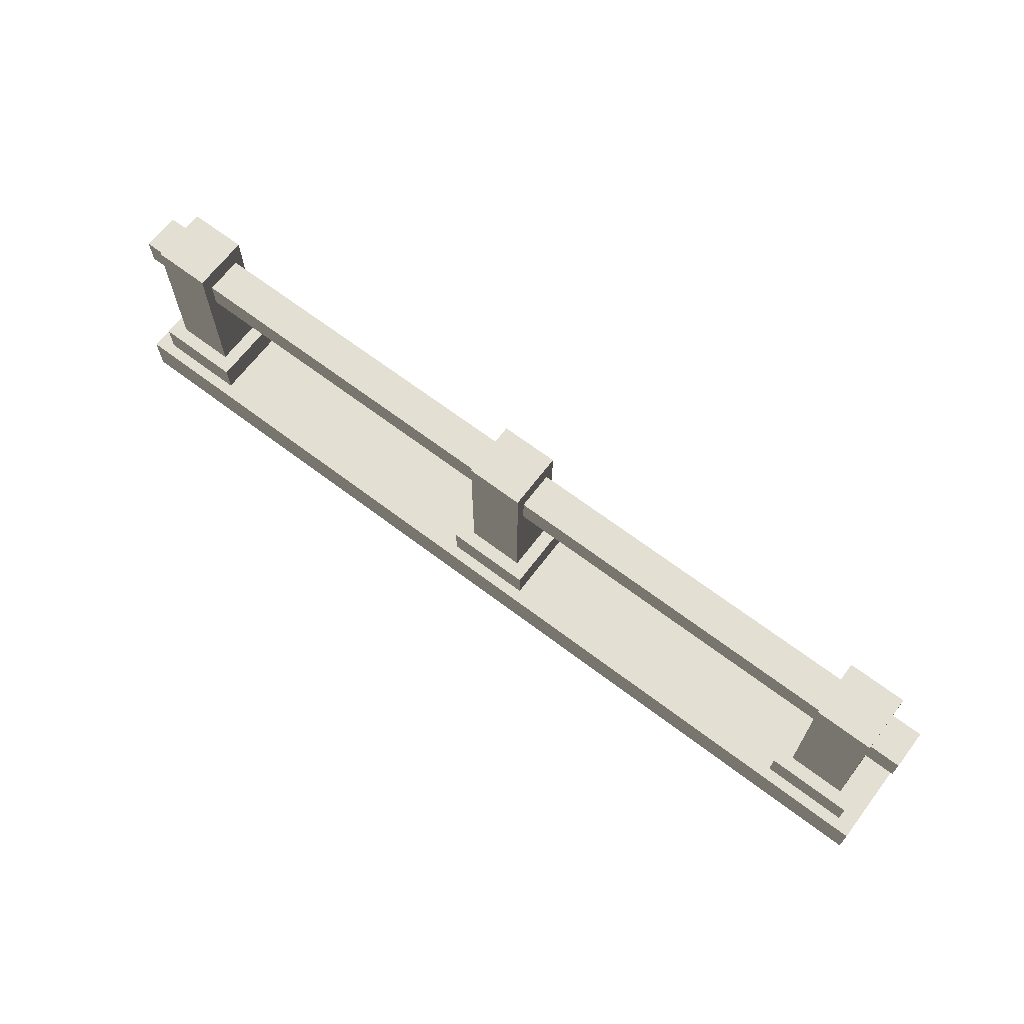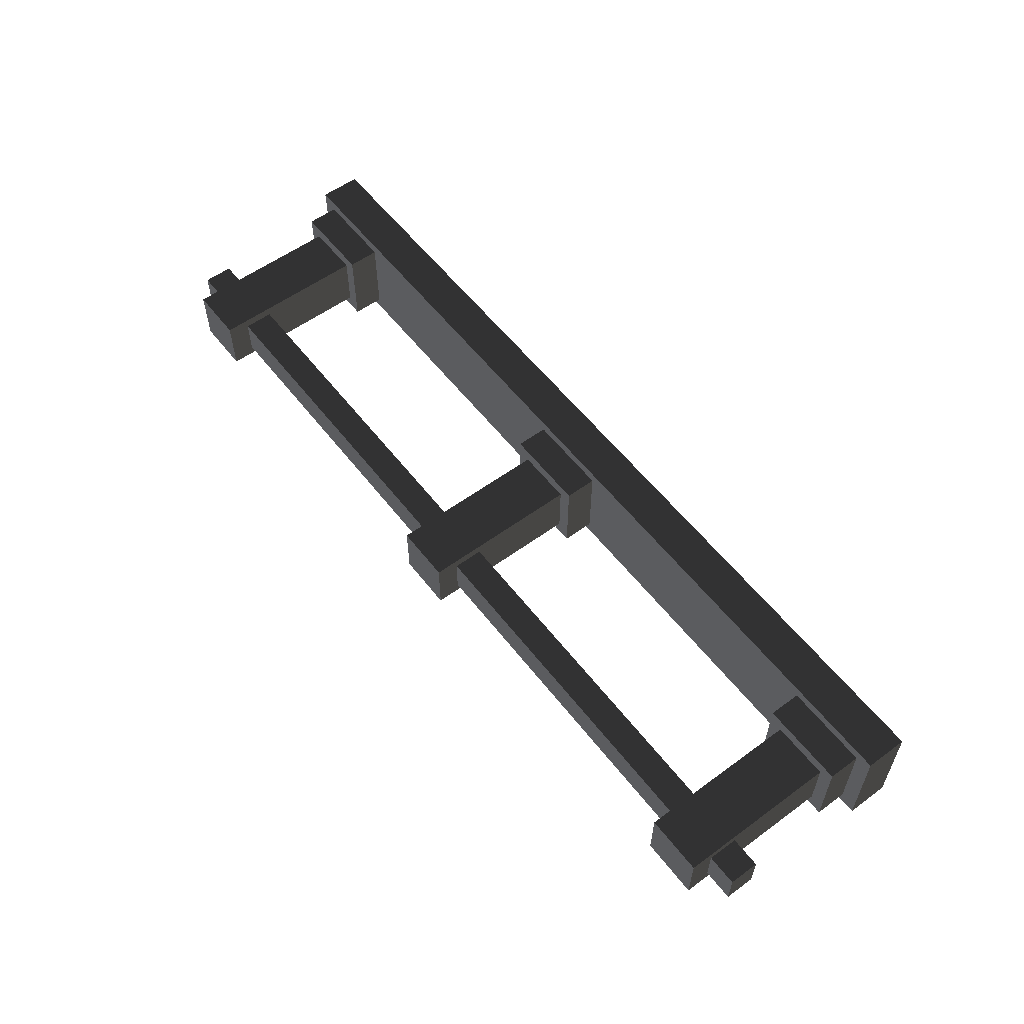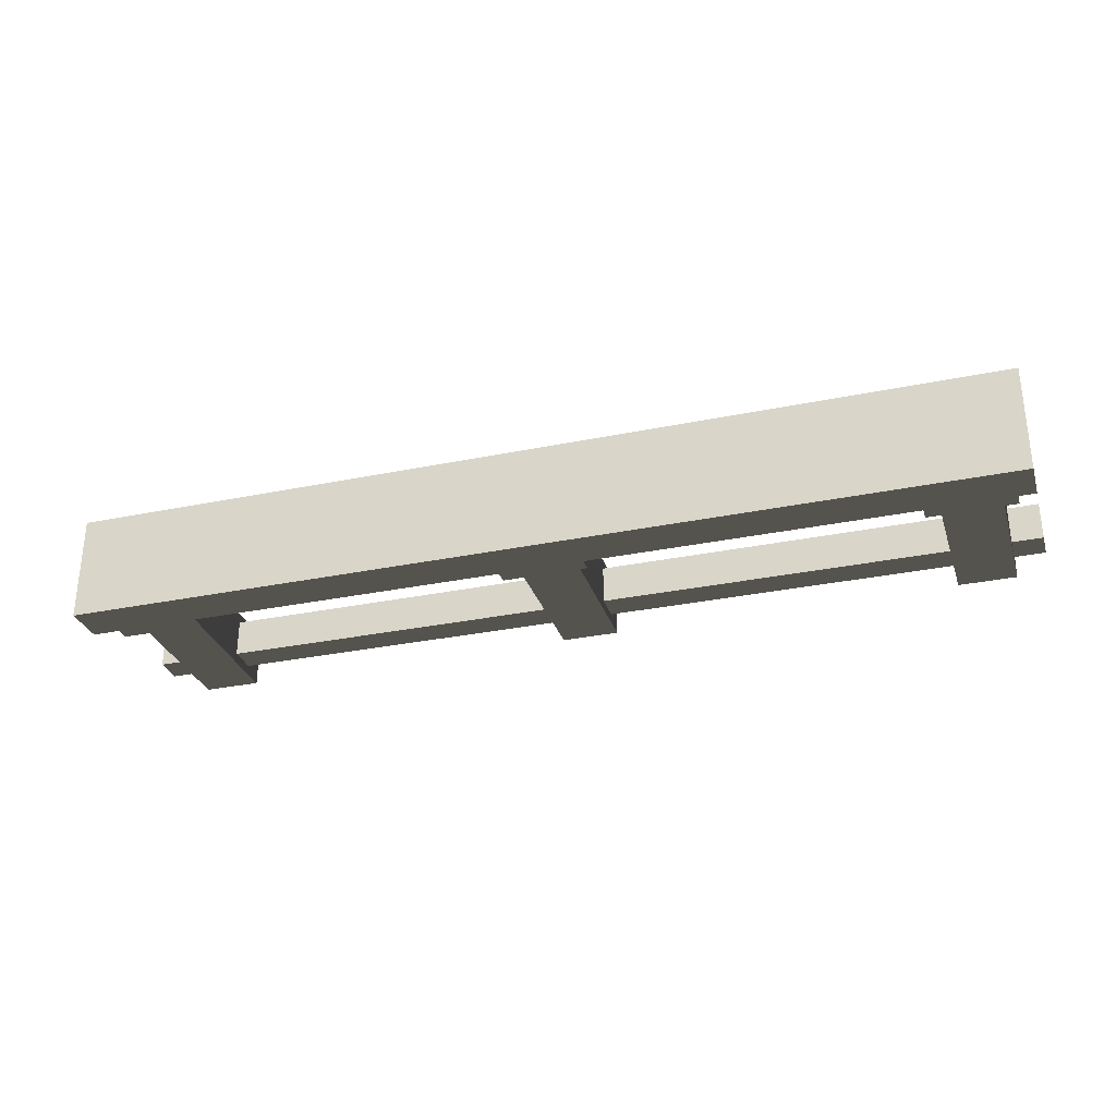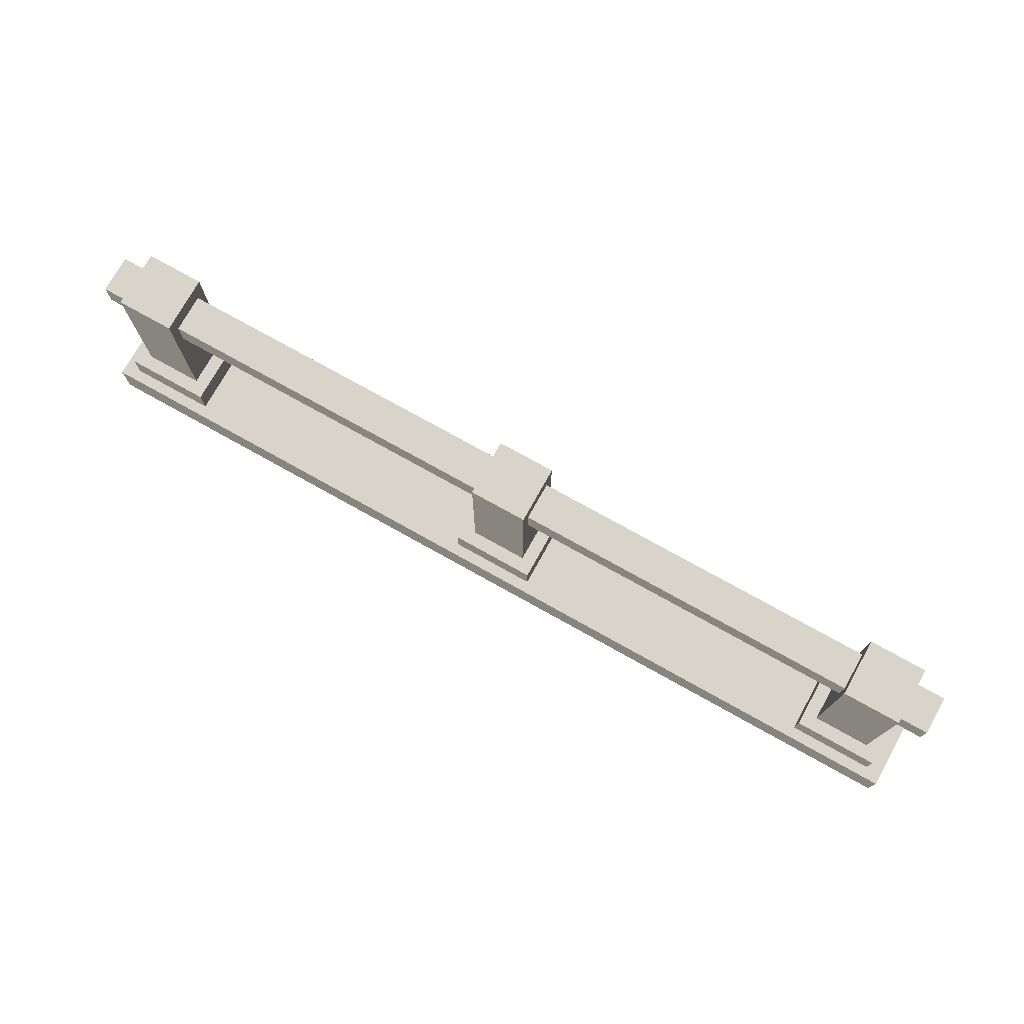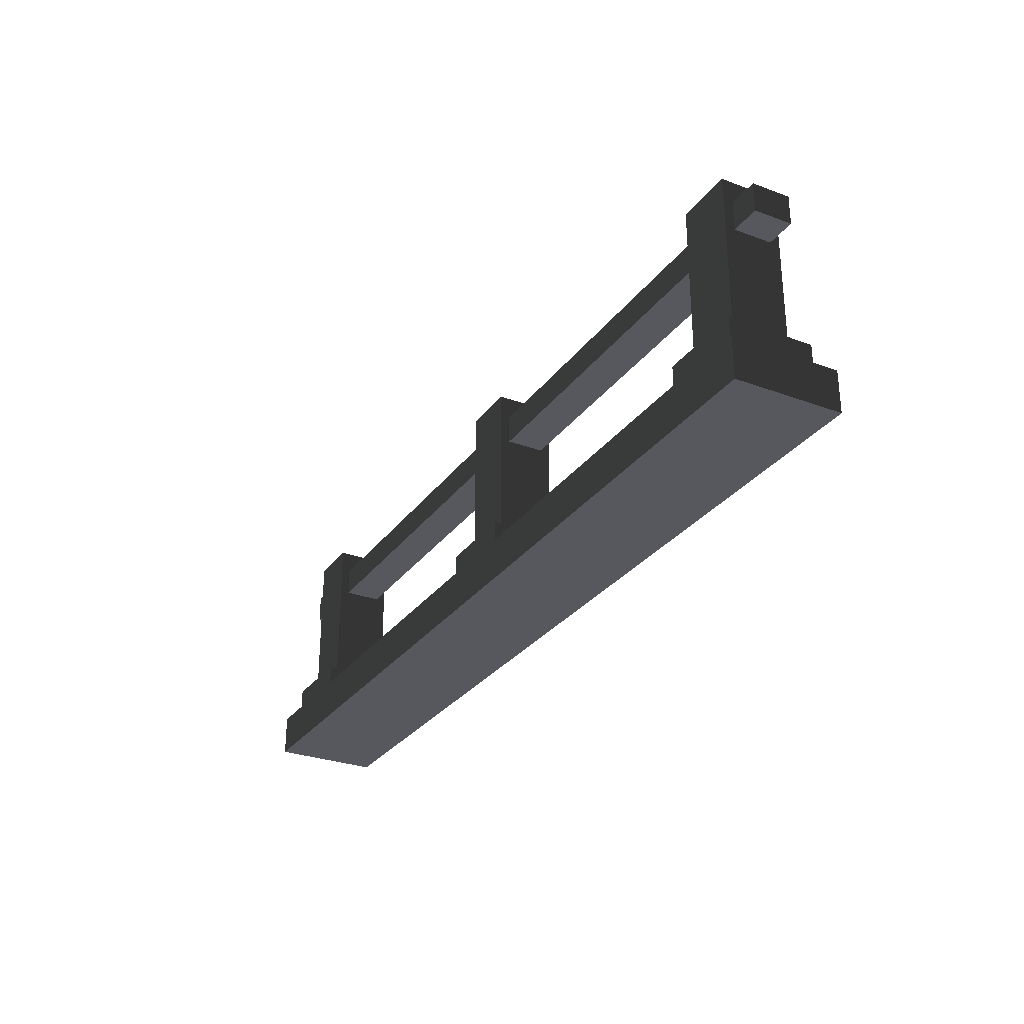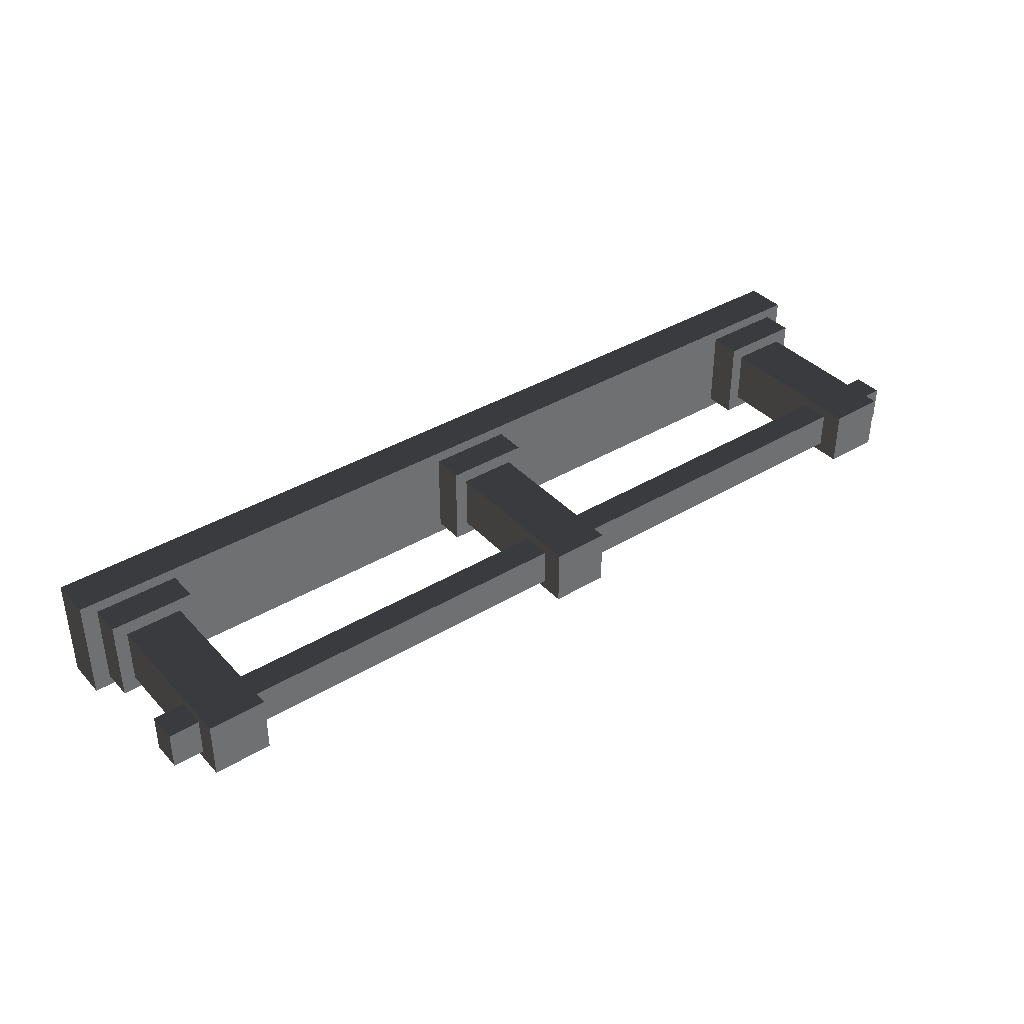
<metadata>
{"format":"obj","ext":"obj","renderer":"f3d","projection":"perspective","resolution":1024,"background":"white","views":[{"elev":67.0,"azim":-142.8,"up":"+Y"},{"elev":56.8,"azim":-127.3,"up":"+Z"},{"elev":-30.2,"azim":16.7,"up":"+Z"},{"elev":75.2,"azim":29.2,"up":"+Y"},{"elev":-28.9,"azim":61.1,"up":"+Y"},{"elev":38.0,"azim":142.7,"up":"+Z"}]}
</metadata>
<code>
v 2.5 0.981 -0.1018
v 2.5 1.14 -0.1018
v -2.5 1.14 -0.1018
v -2.5 0.981 -0.1018
v 2.5 1.14 -0.1018
v 2.5 1.14 0.1018
v -2.5 1.14 0.1018
v -2.5 1.14 -0.1018
v 2.5 1.14 0.1018
v 2.5 0.981 0.1018
v -2.5 0.981 0.1018
v -2.5 1.14 0.1018
v 2.5 0.981 0.1018
v 2.5 0.981 -0.1018
v -2.5 0.981 -0.1018
v -2.5 0.981 0.1018
v -2.5 1.14 -0.1018
v -2.5 1.14 0.1018
v -2.5 0.981 0.1018
v -2.5 0.981 -0.1018
v 2.5 0.981 -0.1018
v 2.5 0.981 0.1018
v 2.5 1.14 0.1018
v 2.5 1.14 -0.1018
v 2.229e-06 0.2256 0.2881
v 2.5 0.2256 0.2881
v 2.5 0 0.2881
v -2.5 0 0.2881
v -2.5 0.2256 0.2881
v -2.5 0.2256 -6.327e-06
v -2.5 0.2256 -0.2881
v 2.5 0.2256 -0.2881
v 2.5 0.2256 0.2881
v -2.5 0.2256 0.2881
v 2.5 0.2256 0.2881
v 2.229e-06 0.2256 0.2881
v -2.5 0.2256 0.2881
v -2.5 0.2256 -0.2881
v -2.5 0 -0.2881
v 2.5 0 -0.2881
v 2.5 0.2256 -0.2881
v -2.5 0 -0.2881
v -2.5 0 0.2881
v 2.5 0 0.2881
v 2.5 0 -0.2881
v 2.5 0 0.2881
v 2.5 0.2256 0.2881
v 2.5 0.2256 -0.2881
v 2.5 0 -0.2881
v -2.5 0.2256 0.2881
v -2.5 0 0.2881
v -2.5 0 -0.2881
v -2.5 0.2256 -0.2881
v -2.5 0.2256 -0.2881
v -2.5 0.2256 -6.327e-06
v -2.5 0.2256 0.2881
v 1.955 0.3972 0.228
v 2.029 0.3972 0.1543
v 2.337 0.3972 0.1543
v 2.411 0.3972 0.228
v 2.337 0.3972 -0.1543
v 2.411 0.3972 -0.228
v 2.029 0.3972 -0.1543
v 1.955 0.3972 -0.228
v 2.029 1.262 0.1543
v 2.029 1.262 -0.1543
v 2.337 1.262 -0.1543
v 2.337 1.262 0.1543
v 1.955 0.2256 0.228
v 1.955 0.3972 0.228
v 2.411 0.3972 0.228
v 2.411 0.2256 0.228
v 2.411 0.2256 0.228
v 2.411 0.3972 0.228
v 2.411 0.3972 -0.228
v 2.411 0.2256 -0.228
v 1.955 0.3972 -0.228
v 1.955 0.2256 -0.228
v 2.411 0.2256 -0.228
v 2.411 0.3972 -0.228
v 1.955 0.2256 -0.228
v 1.955 0.3972 -0.228
v 1.955 0.3972 0.228
v 1.955 0.2256 0.228
v 2.337 0.3972 0.1543
v 2.337 1.262 0.1543
v 2.337 1.262 -0.1543
v 2.337 0.3972 -0.1543
v 2.029 0.3972 0.1543
v 2.029 1.262 0.1543
v 2.337 1.262 0.1543
v 2.337 0.3972 0.1543
v 2.029 0.3972 -0.1543
v 2.029 1.262 -0.1543
v 2.029 1.262 0.1543
v 2.029 0.3972 0.1543
v 2.029 1.262 -0.1543
v 2.029 0.3972 -0.1543
v 2.337 0.3972 -0.1543
v 2.337 1.262 -0.1543
v -0.228 0.3972 0.228
v -0.1543 0.3972 0.1543
v 0.1543 0.3972 0.1543
v 0.228 0.3972 0.228
v 0.1543 0.3972 -0.1543
v 0.228 0.3972 -0.228
v -0.1543 0.3972 -0.1543
v -0.228 0.3972 -0.228
v -0.1543 1.262 0.1543
v -0.1543 1.262 -0.1543
v 0.1543 1.262 -0.1543
v 0.1543 1.262 0.1543
v -0.228 0.2256 0.228
v -0.228 0.3972 0.228
v 0.228 0.3972 0.228
v 0.228 0.2256 0.228
v 0.228 0.2256 0.228
v 0.228 0.3972 0.228
v 0.228 0.3972 -0.228
v 0.228 0.2256 -0.228
v -0.228 0.3972 -0.228
v -0.228 0.2256 -0.228
v 0.228 0.2256 -0.228
v 0.228 0.3972 -0.228
v -0.228 0.2256 -0.228
v -0.228 0.3972 -0.228
v -0.228 0.3972 0.228
v -0.228 0.2256 0.228
v 0.1543 0.3972 0.1543
v 0.1543 1.262 0.1543
v 0.1543 1.262 -0.1543
v 0.1543 0.3972 -0.1543
v -0.1543 0.3972 0.1543
v -0.1543 1.262 0.1543
v 0.1543 1.262 0.1543
v 0.1543 0.3972 0.1543
v -0.1543 0.3972 -0.1543
v -0.1543 1.262 -0.1543
v -0.1543 1.262 0.1543
v -0.1543 0.3972 0.1543
v -0.1543 1.262 -0.1543
v -0.1543 0.3972 -0.1543
v 0.1543 0.3972 -0.1543
v 0.1543 1.262 -0.1543
v -2.411 0.3972 0.228
v -2.337 0.3972 0.1543
v -2.029 0.3972 0.1543
v -1.955 0.3972 0.228
v -2.029 0.3972 -0.1543
v -1.955 0.3972 -0.228
v -2.337 0.3972 -0.1543
v -2.411 0.3972 -0.228
v -2.337 1.262 0.1543
v -2.337 1.262 -0.1543
v -2.029 1.262 -0.1543
v -2.029 1.262 0.1543
v -2.411 0.2256 0.228
v -2.411 0.3972 0.228
v -1.955 0.3972 0.228
v -1.955 0.2256 0.228
v -1.955 0.2256 0.228
v -1.955 0.3972 0.228
v -1.955 0.3972 -0.228
v -1.955 0.2256 -0.228
v -2.411 0.3972 -0.228
v -2.411 0.2256 -0.228
v -1.955 0.2256 -0.228
v -1.955 0.3972 -0.228
v -2.411 0.2256 -0.228
v -2.411 0.3972 -0.228
v -2.411 0.3972 0.228
v -2.411 0.2256 0.228
v -2.029 0.3972 0.1543
v -2.029 1.262 0.1543
v -2.029 1.262 -0.1543
v -2.029 0.3972 -0.1543
v -2.337 0.3972 0.1543
v -2.337 1.262 0.1543
v -2.029 1.262 0.1543
v -2.029 0.3972 0.1543
v -2.337 0.3972 -0.1543
v -2.337 1.262 -0.1543
v -2.337 1.262 0.1543
v -2.337 0.3972 0.1543
v -2.337 1.262 -0.1543
v -2.337 0.3972 -0.1543
v -2.029 0.3972 -0.1543
v -2.029 1.262 -0.1543
g SD_Env_Railing_Wood_08_2970_331
f 1 3 2
f 1 4 3
f 5 7 6
f 5 8 7
f 9 11 10
f 9 12 11
f 13 15 14
f 13 16 15
f 17 19 18
f 17 20 19
f 21 23 22
f 21 24 23
f 25 27 26
f 27 25 28
f 28 25 29
f 30 32 31
f 32 30 33
f 33 30 34
f 35 37 36
f 38 40 39
f 38 41 40
f 42 44 43
f 42 45 44
f 46 48 47
f 46 49 48
f 50 52 51
f 52 50 53
f 54 56 55
f 57 59 58
f 57 60 59
f 60 61 59
f 60 62 61
f 63 61 62
f 63 62 64
f 64 58 63
f 64 57 58
f 65 67 66
f 65 68 67
f 69 71 70
f 69 72 71
f 73 75 74
f 73 76 75
f 77 79 78
f 77 80 79
f 81 83 82
f 81 84 83
f 85 87 86
f 85 88 87
f 89 91 90
f 89 92 91
f 93 95 94
f 93 96 95
f 97 99 98
f 97 100 99
f 101 103 102
f 101 104 103
f 104 105 103
f 104 106 105
f 107 105 106
f 107 106 108
f 108 102 107
f 108 101 102
f 109 111 110
f 109 112 111
f 113 115 114
f 113 116 115
f 117 119 118
f 117 120 119
f 121 123 122
f 121 124 123
f 125 127 126
f 125 128 127
f 129 131 130
f 129 132 131
f 133 135 134
f 133 136 135
f 137 139 138
f 137 140 139
f 141 143 142
f 141 144 143
f 145 147 146
f 145 148 147
f 148 149 147
f 148 150 149
f 151 149 150
f 151 150 152
f 152 146 151
f 152 145 146
f 153 155 154
f 153 156 155
f 157 159 158
f 157 160 159
f 161 163 162
f 161 164 163
f 165 167 166
f 165 168 167
f 169 171 170
f 169 172 171
f 173 175 174
f 173 176 175
f 177 179 178
f 177 180 179
f 181 183 182
f 181 184 183
f 185 187 186
f 185 188 187

</code>
